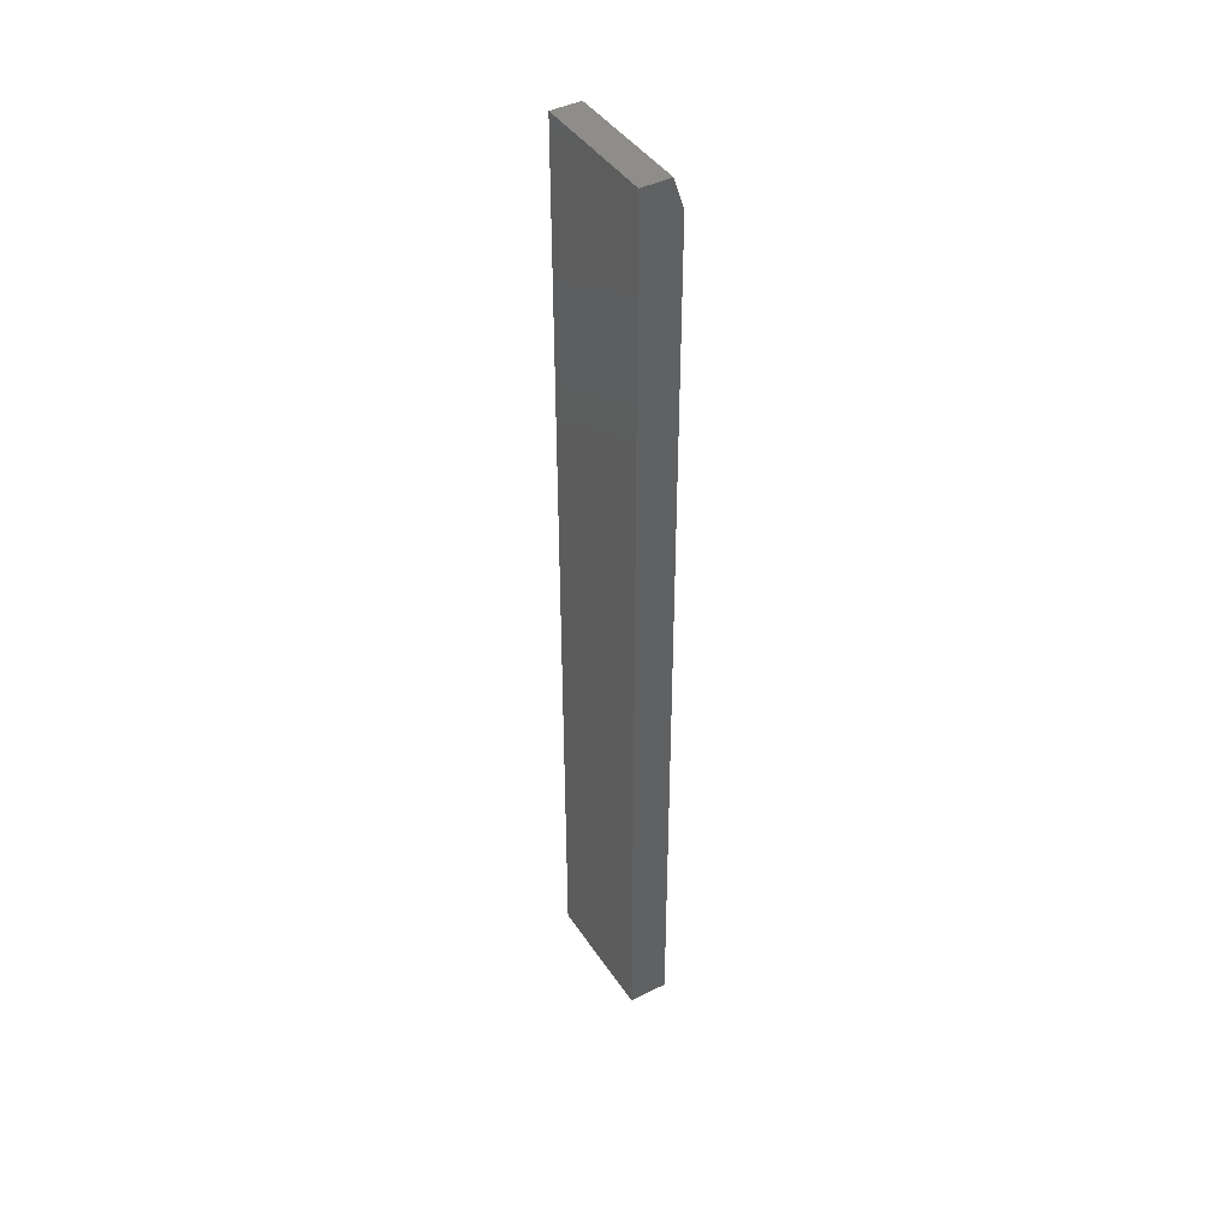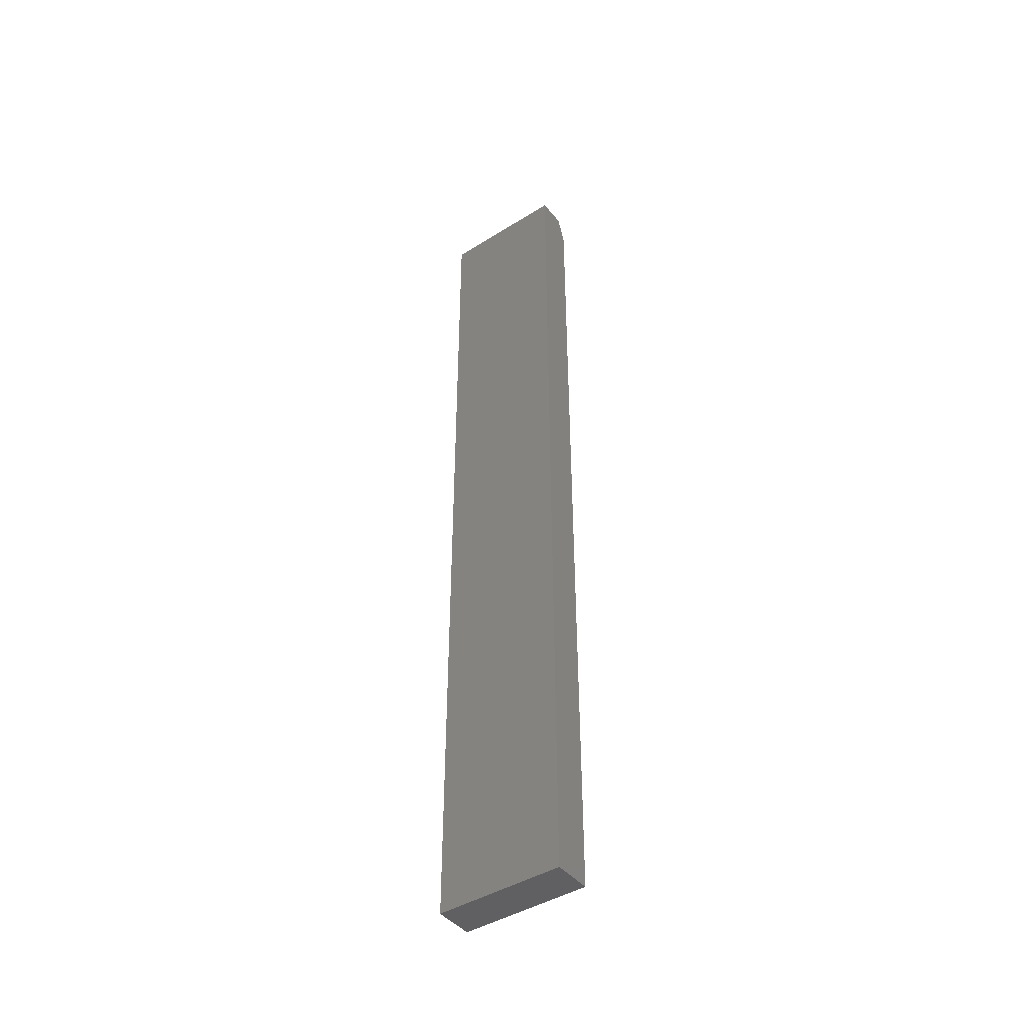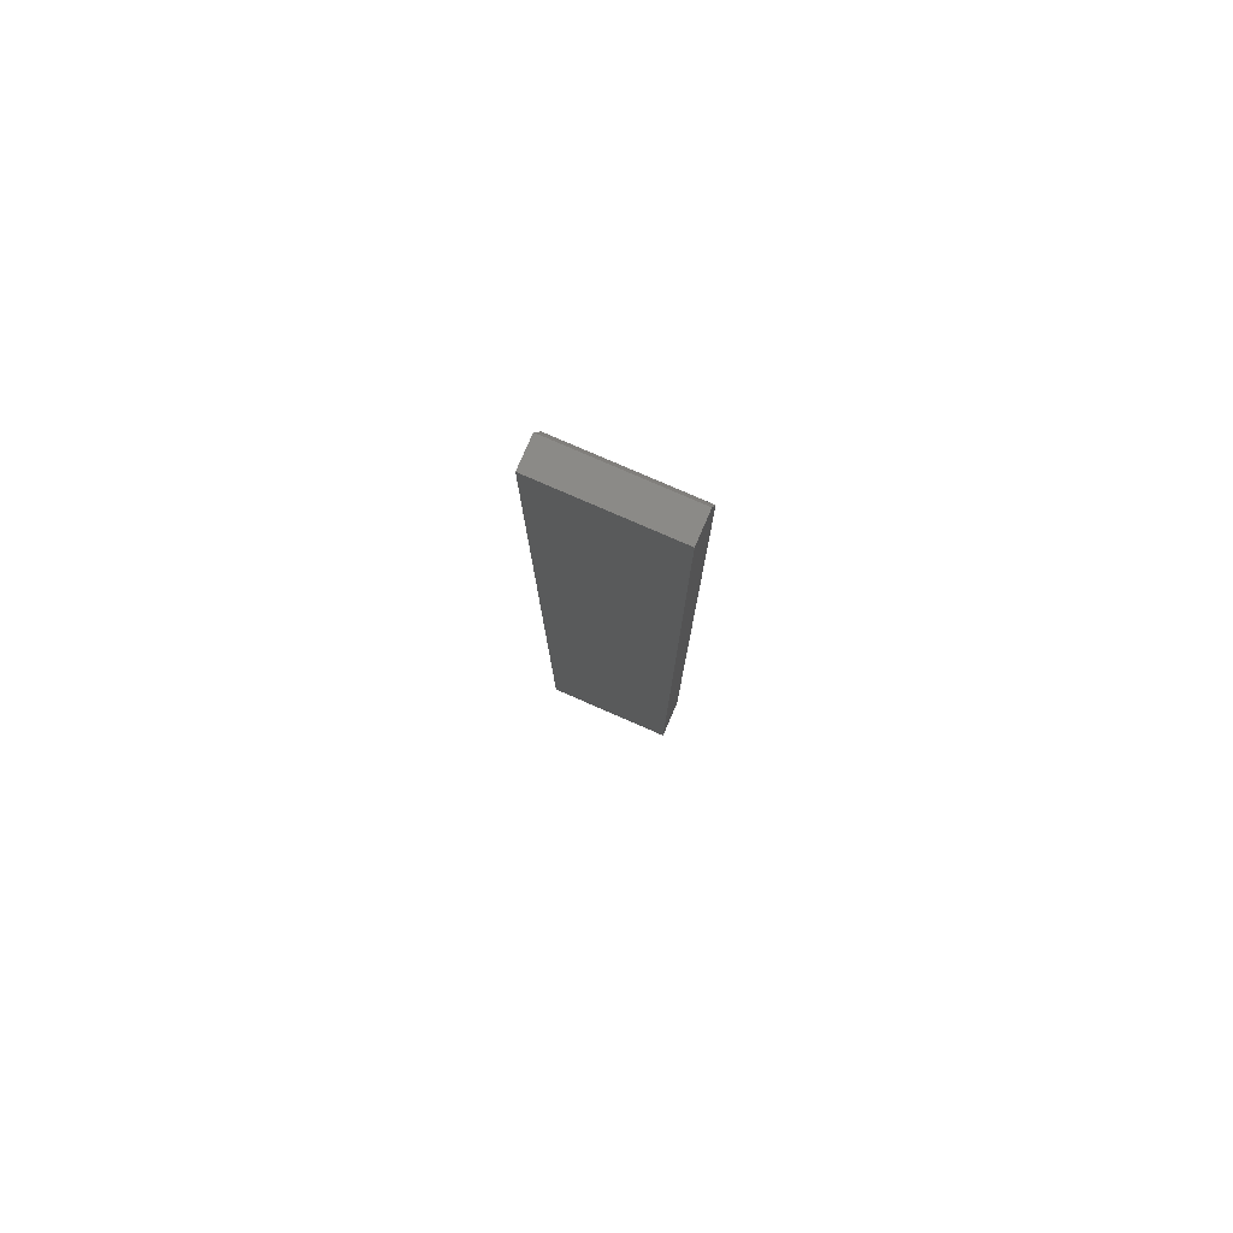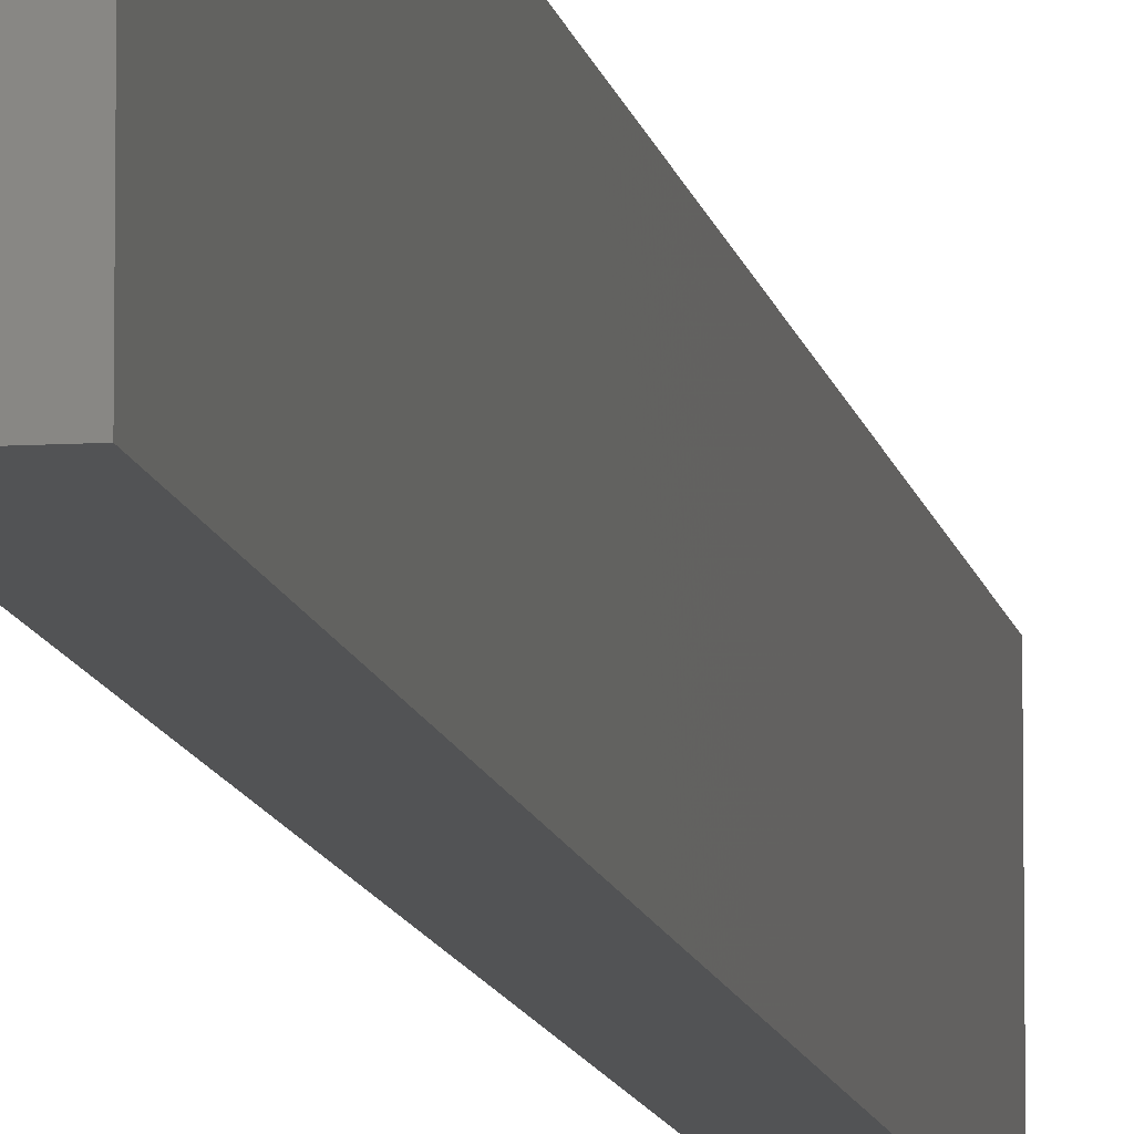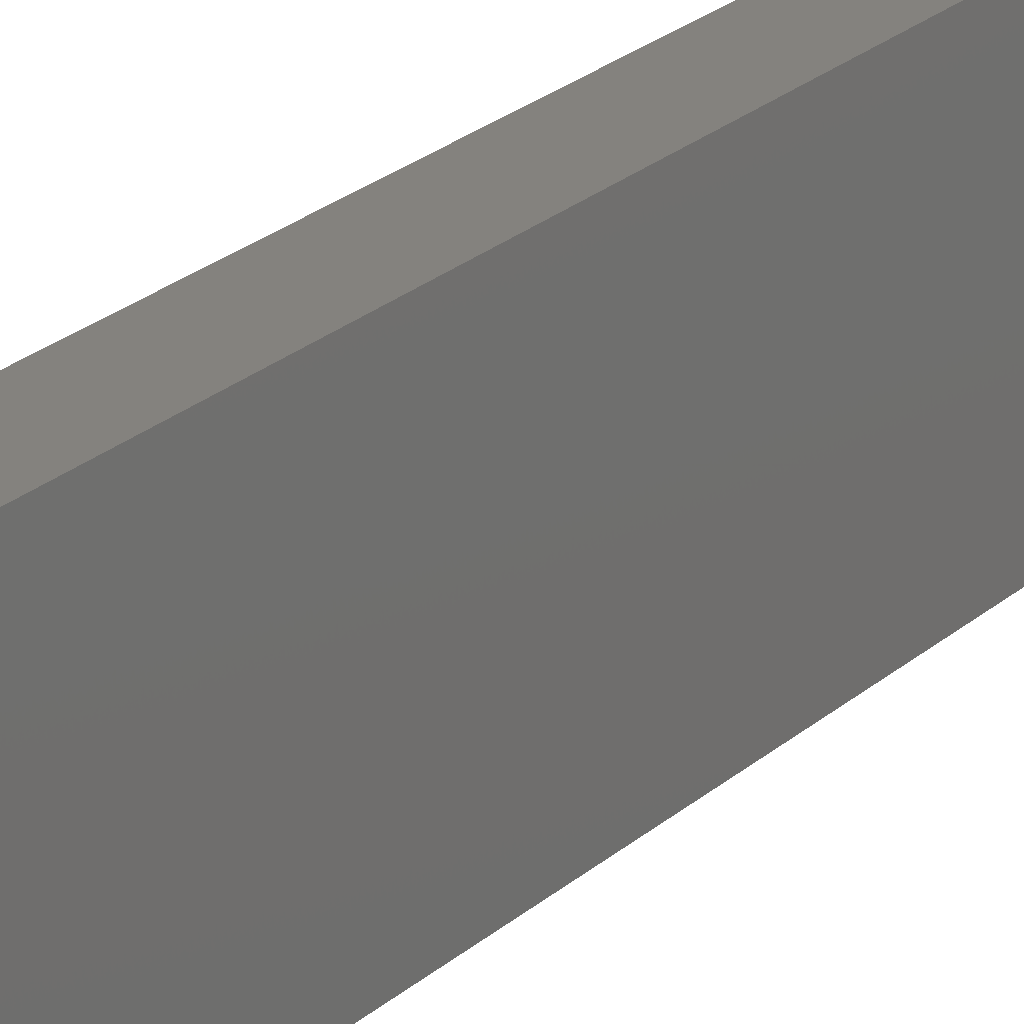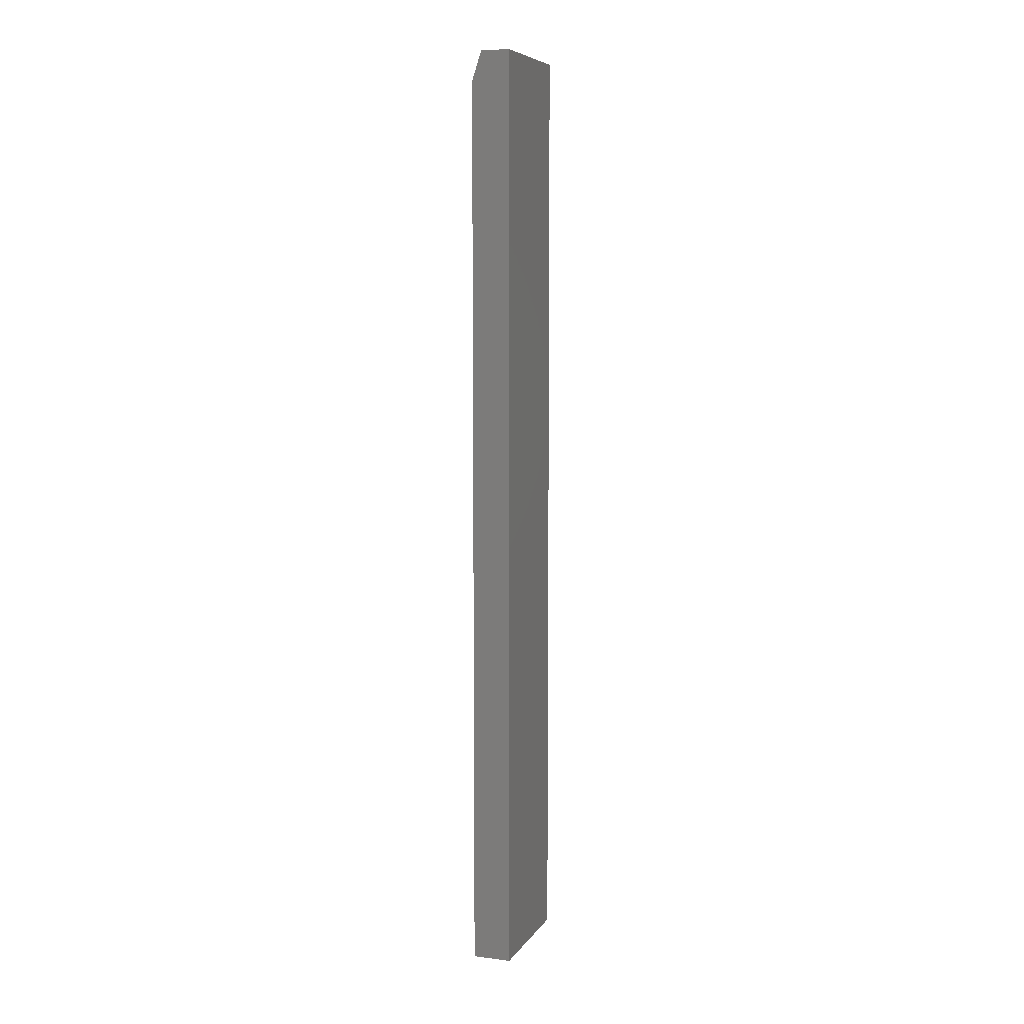
<metadata>
{"format":"stl","ext":"stl","renderer":"f3d","projection":"perspective","resolution":1024,"background":"white","views":[{"elev":42.6,"azim":-31.0,"up":"+Y"},{"elev":-43.8,"azim":-53.7,"up":"+Y"},{"elev":79.2,"azim":-66.5,"up":"+Y"},{"elev":-9.7,"azim":-170.8,"up":"+Z"},{"elev":17.4,"azim":27.4,"up":"+Z"},{"elev":7.3,"azim":-160.6,"up":"+Y"}]}
</metadata>
<code>
# stl→obj: 10 verts, 16 faces
v 0.03125 -0.75 0
v 0.03125 -0.02344 -4.449e-17
v 0.03125 -0.75 0.1026
v 0.03125 -0.02344 0.1026
v 0 -0.75 0.1026
v 0 6.284e-18 0.1026
v 0.02344 6.284e-18 0.1026
v 0.02344 0 -4.592e-17
v 0 0 -4.592e-17
v 0 -0.75 0
f 1 2 3
f 3 2 4
f 5 3 6
f 6 3 4
f 6 4 7
f 8 9 7
f 7 9 6
f 1 10 2
f 2 10 9
f 2 9 8
f 4 2 7
f 7 2 8
f 10 5 9
f 9 5 6
f 3 5 1
f 1 5 10

</code>
